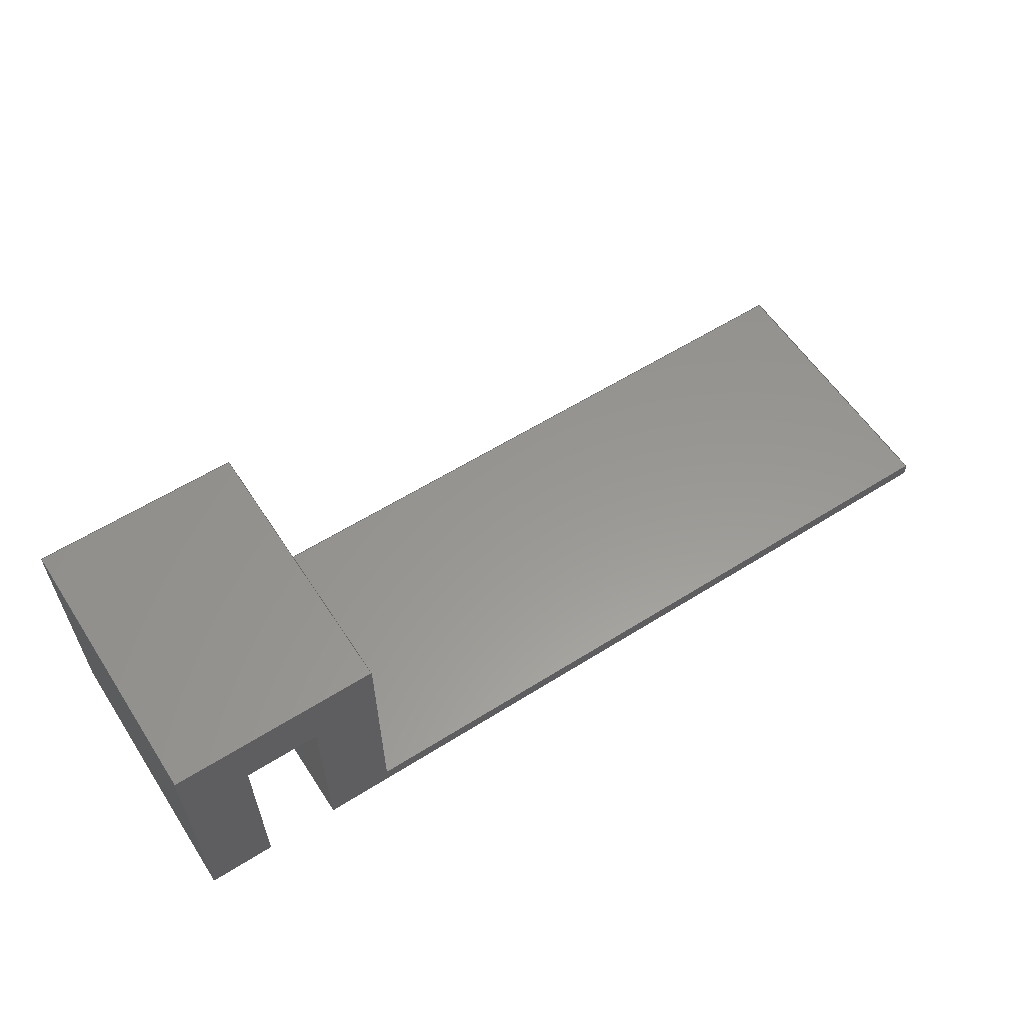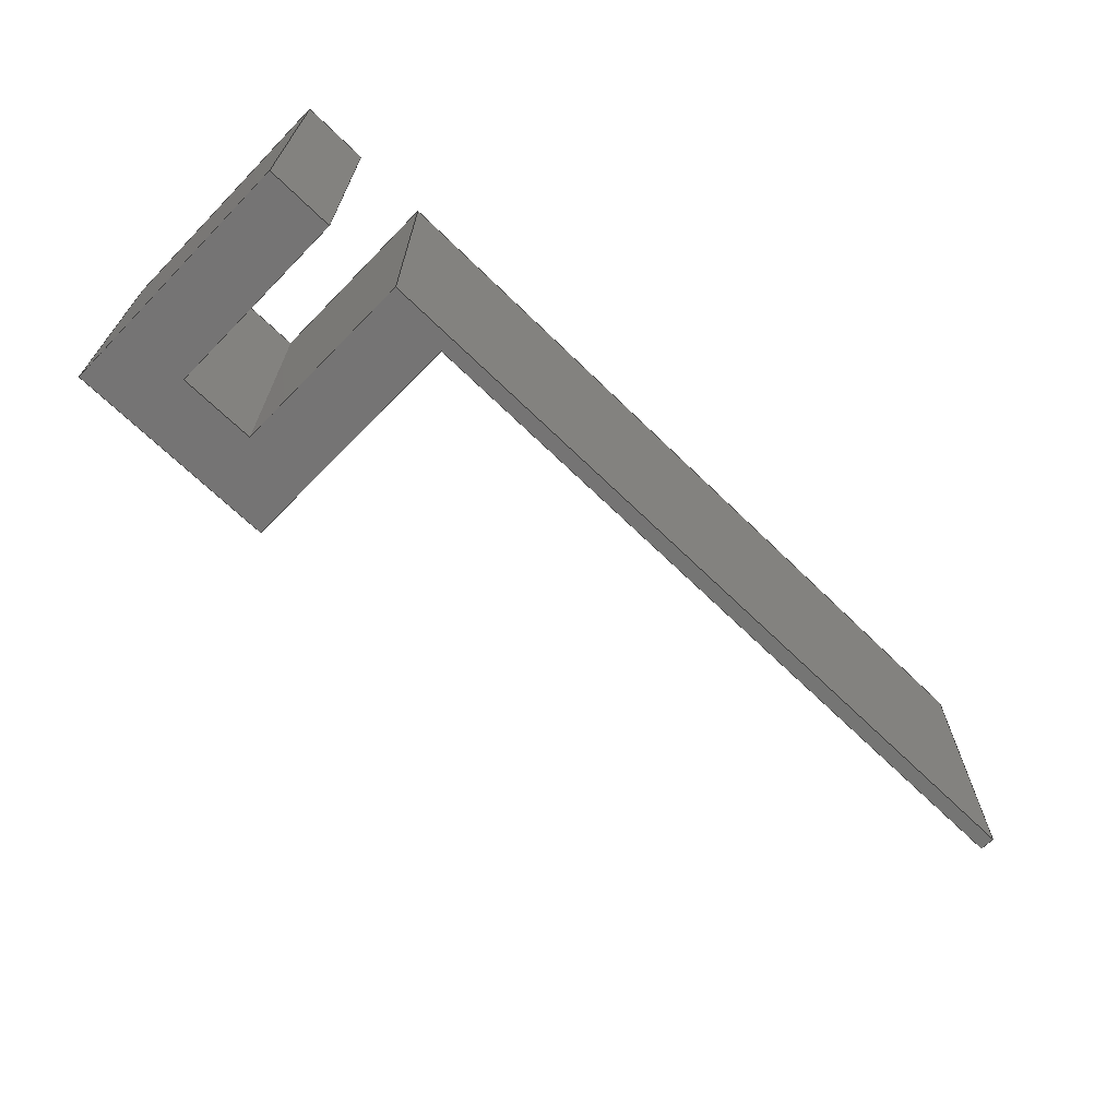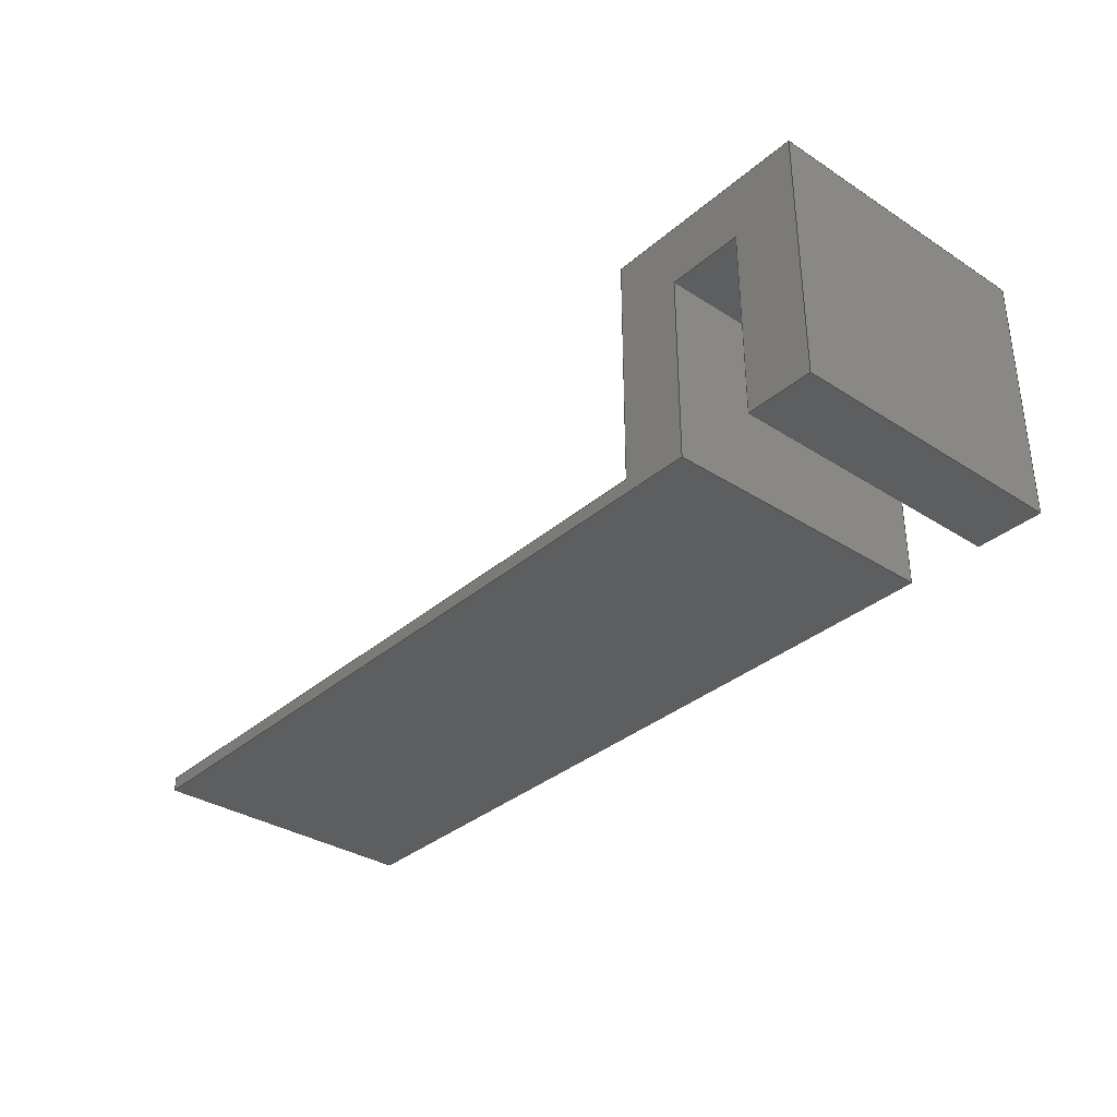
<metadata>
{"format":"step","ext":"step","renderer":"f3d","projection":"perspective","resolution":1024,"background":"white","views":[{"elev":58.6,"azim":-33.0,"up":"+Y"},{"elev":-67.0,"azim":-44.4,"up":"+Z"},{"elev":-34.1,"azim":-130.9,"up":"+Y"}]}
</metadata>
<code>
ISO-10303-21;
DATA;
#1=MECHANICAL_DESIGN_GEOMETRIC_PRESENTATION_REPRESENTATION('',(#4),#372);
#2=SHAPE_REPRESENTATION_RELATIONSHIP('SRR','None',#379,#3);
#3=ADVANCED_BREP_SHAPE_REPRESENTATION('',(#5),#371);
#4=STYLED_ITEM('',(#388),#5);
#5=MANIFOLD_SOLID_BREP('Body1',#224);
#6=FACE_OUTER_BOUND('',#18,.T.);
#7=FACE_OUTER_BOUND('',#19,.T.);
#8=FACE_OUTER_BOUND('',#20,.T.);
#9=FACE_OUTER_BOUND('',#21,.T.);
#10=FACE_OUTER_BOUND('',#22,.T.);
#11=FACE_OUTER_BOUND('',#23,.T.);
#12=FACE_OUTER_BOUND('',#24,.T.);
#13=FACE_OUTER_BOUND('',#25,.T.);
#14=FACE_OUTER_BOUND('',#26,.T.);
#15=FACE_OUTER_BOUND('',#27,.T.);
#16=FACE_OUTER_BOUND('',#28,.T.);
#17=FACE_OUTER_BOUND('',#29,.T.);
#18=EDGE_LOOP('',(#140,#141,#142,#143));
#19=EDGE_LOOP('',(#144,#145,#146,#147,#148,#149,#150,#151,#152,#153));
#20=EDGE_LOOP('',(#154,#155,#156,#157));
#21=EDGE_LOOP('',(#158,#159,#160,#161,#162,#163,#164,#165,#166,#167));
#22=EDGE_LOOP('',(#168,#169,#170,#171));
#23=EDGE_LOOP('',(#172,#173,#174,#175));
#24=EDGE_LOOP('',(#176,#177,#178,#179));
#25=EDGE_LOOP('',(#180,#181,#182,#183));
#26=EDGE_LOOP('',(#184,#185,#186,#187));
#27=EDGE_LOOP('',(#188,#189,#190,#191));
#28=EDGE_LOOP('',(#192,#193,#194,#195));
#29=EDGE_LOOP('',(#196,#197,#198,#199));
#30=LINE('',#310,#60);
#31=LINE('',#312,#61);
#32=LINE('',#314,#62);
#33=LINE('',#315,#63);
#34=LINE('',#318,#64);
#35=LINE('',#320,#65);
#36=LINE('',#322,#66);
#37=LINE('',#324,#67);
#38=LINE('',#326,#68);
#39=LINE('',#328,#69);
#40=LINE('',#330,#70);
#41=LINE('',#332,#71);
#42=LINE('',#333,#72);
#43=LINE('',#336,#73);
#44=LINE('',#337,#74);
#45=LINE('',#340,#75);
#46=LINE('',#342,#76);
#47=LINE('',#344,#77);
#48=LINE('',#346,#78);
#49=LINE('',#348,#79);
#50=LINE('',#350,#80);
#51=LINE('',#352,#81);
#52=LINE('',#353,#82);
#53=LINE('',#355,#83);
#54=LINE('',#356,#84);
#55=LINE('',#358,#85);
#56=LINE('',#360,#86);
#57=LINE('',#362,#87);
#58=LINE('',#364,#88);
#59=LINE('',#366,#89);
#60=VECTOR('',#254,1);
#61=VECTOR('',#255,1);
#62=VECTOR('',#256,1);
#63=VECTOR('',#257,1);
#64=VECTOR('',#260,1);
#65=VECTOR('',#261,1);
#66=VECTOR('',#262,1);
#67=VECTOR('',#263,1);
#68=VECTOR('',#264,1);
#69=VECTOR('',#265,1);
#70=VECTOR('',#266,1);
#71=VECTOR('',#267,1);
#72=VECTOR('',#268,1);
#73=VECTOR('',#271,1);
#74=VECTOR('',#272,1);
#75=VECTOR('',#275,1);
#76=VECTOR('',#276,1);
#77=VECTOR('',#277,1);
#78=VECTOR('',#278,1);
#79=VECTOR('',#279,1);
#80=VECTOR('',#280,1);
#81=VECTOR('',#281,1);
#82=VECTOR('',#282,1);
#83=VECTOR('',#285,1);
#84=VECTOR('',#286,1);
#85=VECTOR('',#289,1);
#86=VECTOR('',#292,1);
#87=VECTOR('',#295,1);
#88=VECTOR('',#298,1);
#89=VECTOR('',#301,1);
#90=VERTEX_POINT('',#308);
#91=VERTEX_POINT('',#309);
#92=VERTEX_POINT('',#311);
#93=VERTEX_POINT('',#313);
#94=VERTEX_POINT('',#317);
#95=VERTEX_POINT('',#319);
#96=VERTEX_POINT('',#321);
#97=VERTEX_POINT('',#323);
#98=VERTEX_POINT('',#325);
#99=VERTEX_POINT('',#327);
#100=VERTEX_POINT('',#329);
#101=VERTEX_POINT('',#331);
#102=VERTEX_POINT('',#335);
#103=VERTEX_POINT('',#339);
#104=VERTEX_POINT('',#341);
#105=VERTEX_POINT('',#343);
#106=VERTEX_POINT('',#345);
#107=VERTEX_POINT('',#347);
#108=VERTEX_POINT('',#349);
#109=VERTEX_POINT('',#351);
#110=EDGE_CURVE('',#90,#91,#30,.T.);
#111=EDGE_CURVE('',#91,#92,#31,.T.);
#112=EDGE_CURVE('',#92,#93,#32,.T.);
#113=EDGE_CURVE('',#93,#90,#33,.T.);
#114=EDGE_CURVE('',#91,#94,#34,.T.);
#115=EDGE_CURVE('',#94,#95,#35,.T.);
#116=EDGE_CURVE('',#95,#96,#36,.T.);
#117=EDGE_CURVE('',#96,#97,#37,.T.);
#118=EDGE_CURVE('',#97,#98,#38,.T.);
#119=EDGE_CURVE('',#98,#99,#39,.T.);
#120=EDGE_CURVE('',#99,#100,#40,.T.);
#121=EDGE_CURVE('',#101,#100,#41,.T.);
#122=EDGE_CURVE('',#101,#92,#42,.T.);
#123=EDGE_CURVE('',#102,#90,#43,.T.);
#124=EDGE_CURVE('',#94,#102,#44,.T.);
#125=EDGE_CURVE('',#103,#93,#45,.T.);
#126=EDGE_CURVE('',#104,#103,#46,.T.);
#127=EDGE_CURVE('',#105,#104,#47,.T.);
#128=EDGE_CURVE('',#105,#106,#48,.T.);
#129=EDGE_CURVE('',#106,#107,#49,.T.);
#130=EDGE_CURVE('',#107,#108,#50,.T.);
#131=EDGE_CURVE('',#108,#109,#51,.T.);
#132=EDGE_CURVE('',#109,#102,#52,.T.);
#133=EDGE_CURVE('',#108,#96,#53,.T.);
#134=EDGE_CURVE('',#107,#97,#54,.T.);
#135=EDGE_CURVE('',#98,#106,#55,.T.);
#136=EDGE_CURVE('',#109,#95,#56,.T.);
#137=EDGE_CURVE('',#105,#99,#57,.T.);
#138=EDGE_CURVE('',#103,#101,#58,.T.);
#139=EDGE_CURVE('',#100,#104,#59,.T.);
#140=ORIENTED_EDGE('',*,*,#110,.T.);
#141=ORIENTED_EDGE('',*,*,#111,.T.);
#142=ORIENTED_EDGE('',*,*,#112,.T.);
#143=ORIENTED_EDGE('',*,*,#113,.T.);
#144=ORIENTED_EDGE('',*,*,#114,.T.);
#145=ORIENTED_EDGE('',*,*,#115,.T.);
#146=ORIENTED_EDGE('',*,*,#116,.T.);
#147=ORIENTED_EDGE('',*,*,#117,.T.);
#148=ORIENTED_EDGE('',*,*,#118,.T.);
#149=ORIENTED_EDGE('',*,*,#119,.T.);
#150=ORIENTED_EDGE('',*,*,#120,.T.);
#151=ORIENTED_EDGE('',*,*,#121,.F.);
#152=ORIENTED_EDGE('',*,*,#122,.T.);
#153=ORIENTED_EDGE('',*,*,#111,.F.);
#154=ORIENTED_EDGE('',*,*,#114,.F.);
#155=ORIENTED_EDGE('',*,*,#110,.F.);
#156=ORIENTED_EDGE('',*,*,#123,.F.);
#157=ORIENTED_EDGE('',*,*,#124,.F.);
#158=ORIENTED_EDGE('',*,*,#123,.T.);
#159=ORIENTED_EDGE('',*,*,#113,.F.);
#160=ORIENTED_EDGE('',*,*,#125,.F.);
#161=ORIENTED_EDGE('',*,*,#126,.F.);
#162=ORIENTED_EDGE('',*,*,#127,.F.);
#163=ORIENTED_EDGE('',*,*,#128,.T.);
#164=ORIENTED_EDGE('',*,*,#129,.T.);
#165=ORIENTED_EDGE('',*,*,#130,.T.);
#166=ORIENTED_EDGE('',*,*,#131,.T.);
#167=ORIENTED_EDGE('',*,*,#132,.T.);
#168=ORIENTED_EDGE('',*,*,#117,.F.);
#169=ORIENTED_EDGE('',*,*,#133,.F.);
#170=ORIENTED_EDGE('',*,*,#130,.F.);
#171=ORIENTED_EDGE('',*,*,#134,.T.);
#172=ORIENTED_EDGE('',*,*,#118,.F.);
#173=ORIENTED_EDGE('',*,*,#134,.F.);
#174=ORIENTED_EDGE('',*,*,#129,.F.);
#175=ORIENTED_EDGE('',*,*,#135,.F.);
#176=ORIENTED_EDGE('',*,*,#116,.F.);
#177=ORIENTED_EDGE('',*,*,#136,.F.);
#178=ORIENTED_EDGE('',*,*,#131,.F.);
#179=ORIENTED_EDGE('',*,*,#133,.T.);
#180=ORIENTED_EDGE('',*,*,#135,.T.);
#181=ORIENTED_EDGE('',*,*,#128,.F.);
#182=ORIENTED_EDGE('',*,*,#137,.T.);
#183=ORIENTED_EDGE('',*,*,#119,.F.);
#184=ORIENTED_EDGE('',*,*,#138,.F.);
#185=ORIENTED_EDGE('',*,*,#125,.T.);
#186=ORIENTED_EDGE('',*,*,#112,.F.);
#187=ORIENTED_EDGE('',*,*,#122,.F.);
#188=ORIENTED_EDGE('',*,*,#137,.F.);
#189=ORIENTED_EDGE('',*,*,#127,.T.);
#190=ORIENTED_EDGE('',*,*,#139,.F.);
#191=ORIENTED_EDGE('',*,*,#120,.F.);
#192=ORIENTED_EDGE('',*,*,#138,.T.);
#193=ORIENTED_EDGE('',*,*,#121,.T.);
#194=ORIENTED_EDGE('',*,*,#139,.T.);
#195=ORIENTED_EDGE('',*,*,#126,.T.);
#196=ORIENTED_EDGE('',*,*,#124,.T.);
#197=ORIENTED_EDGE('',*,*,#132,.F.);
#198=ORIENTED_EDGE('',*,*,#136,.T.);
#199=ORIENTED_EDGE('',*,*,#115,.F.);
#200=PLANE('',#238);
#201=PLANE('',#239);
#202=PLANE('',#240);
#203=PLANE('',#241);
#204=PLANE('',#242);
#205=PLANE('',#243);
#206=PLANE('',#244);
#207=PLANE('',#245);
#208=PLANE('',#246);
#209=PLANE('',#247);
#210=PLANE('',#248);
#211=PLANE('',#249);
#212=ADVANCED_FACE('',(#6),#200,.T.);
#213=ADVANCED_FACE('',(#7),#201,.T.);
#214=ADVANCED_FACE('',(#8),#202,.F.);
#215=ADVANCED_FACE('',(#9),#203,.T.);
#216=ADVANCED_FACE('',(#10),#204,.F.);
#217=ADVANCED_FACE('',(#11),#205,.F.);
#218=ADVANCED_FACE('',(#12),#206,.F.);
#219=ADVANCED_FACE('',(#13),#207,.F.);
#220=ADVANCED_FACE('',(#14),#208,.T.);
#221=ADVANCED_FACE('',(#15),#209,.T.);
#222=ADVANCED_FACE('',(#16),#210,.T.);
#223=ADVANCED_FACE('',(#17),#211,.F.);
#224=CLOSED_SHELL('',(#212,#213,#214,#215,#216,#217,#218,#219,#220,#221,
#222,#223));
#225=DERIVED_UNIT_ELEMENT(#227,1);
#226=DERIVED_UNIT_ELEMENT(#374,3);
#227=(
MASS_UNIT()
NAMED_UNIT(*)
SI_UNIT(.KILO.,.GRAM.)
);
#228=DERIVED_UNIT((#225,#226));
#229=MEASURE_REPRESENTATION_ITEM('density measure',
POSITIVE_RATIO_MEASURE(7850),#228);
#230=PROPERTY_DEFINITION_REPRESENTATION(#235,#232);
#231=PROPERTY_DEFINITION_REPRESENTATION(#236,#233);
#232=REPRESENTATION('material name',(#234),#371);
#233=REPRESENTATION('density',(#229),#371);
#234=DESCRIPTIVE_REPRESENTATION_ITEM('Steel','Steel');
#235=PROPERTY_DEFINITION('material property','material name',#381);
#236=PROPERTY_DEFINITION('material property','density of part',#381);
#237=AXIS2_PLACEMENT_3D('placement',#306,#250,#251);
#238=AXIS2_PLACEMENT_3D('',#307,#252,#253);
#239=AXIS2_PLACEMENT_3D('',#316,#258,#259);
#240=AXIS2_PLACEMENT_3D('',#334,#269,#270);
#241=AXIS2_PLACEMENT_3D('',#338,#273,#274);
#242=AXIS2_PLACEMENT_3D('',#354,#283,#284);
#243=AXIS2_PLACEMENT_3D('',#357,#287,#288);
#244=AXIS2_PLACEMENT_3D('',#359,#290,#291);
#245=AXIS2_PLACEMENT_3D('',#361,#293,#294);
#246=AXIS2_PLACEMENT_3D('',#363,#296,#297);
#247=AXIS2_PLACEMENT_3D('',#365,#299,#300);
#248=AXIS2_PLACEMENT_3D('',#367,#302,#303);
#249=AXIS2_PLACEMENT_3D('',#368,#304,#305);
#250=DIRECTION('axis',(0,0,1));
#251=DIRECTION('refdir',(1,0,0));
#252=DIRECTION('center_axis',(0,1,0));
#253=DIRECTION('ref_axis',(0,0,1));
#254=DIRECTION('',(0,0,1));
#255=DIRECTION('',(1,0,0));
#256=DIRECTION('',(0,0,-1));
#257=DIRECTION('',(-1,0,0));
#258=DIRECTION('center_axis',(0,0,1));
#259=DIRECTION('ref_axis',(1,0,0));
#260=DIRECTION('',(0,-1,0));
#261=DIRECTION('',(1,0,0));
#262=DIRECTION('',(0,1,0));
#263=DIRECTION('',(1,0,0));
#264=DIRECTION('',(0,-1,0));
#265=DIRECTION('',(1,0,0));
#266=DIRECTION('',(0,1,0));
#267=DIRECTION('',(1,0,0));
#268=DIRECTION('',(0,1,0));
#269=DIRECTION('center_axis',(1,0,0));
#270=DIRECTION('ref_axis',(0,1,0));
#271=DIRECTION('',(0,1,0));
#272=DIRECTION('',(0,0,-1));
#273=DIRECTION('center_axis',(0,0,-1));
#274=DIRECTION('ref_axis',(-1,0,0));
#275=DIRECTION('',(0,1,0));
#276=DIRECTION('',(-1,0,0));
#277=DIRECTION('',(0,1,0));
#278=DIRECTION('',(-1,0,0));
#279=DIRECTION('',(0,1,0));
#280=DIRECTION('',(-1,0,0));
#281=DIRECTION('',(0,-1,0));
#282=DIRECTION('',(-1,0,0));
#283=DIRECTION('center_axis',(0,1,0));
#284=DIRECTION('ref_axis',(-1,0,0));
#285=DIRECTION('',(0,0,1));
#286=DIRECTION('',(0,0,1));
#287=DIRECTION('center_axis',(1,0,0));
#288=DIRECTION('ref_axis',(0,1,0));
#289=DIRECTION('',(0,0,-1));
#290=DIRECTION('center_axis',(-1,0,0));
#291=DIRECTION('ref_axis',(0,-1,0));
#292=DIRECTION('',(0,0,1));
#293=DIRECTION('center_axis',(0,1,0));
#294=DIRECTION('ref_axis',(1,0,0));
#295=DIRECTION('',(0,0,1));
#296=DIRECTION('center_axis',(1,0,0));
#297=DIRECTION('ref_axis',(0,0,-1));
#298=DIRECTION('',(0,0,1));
#299=DIRECTION('center_axis',(1,0,0));
#300=DIRECTION('ref_axis',(0,0,-1));
#301=DIRECTION('',(0,0,-1));
#302=DIRECTION('center_axis',(0,1,0));
#303=DIRECTION('ref_axis',(0,0,1));
#304=DIRECTION('center_axis',(0,1,0));
#305=DIRECTION('ref_axis',(1,0,0));
#306=CARTESIAN_POINT('',(0,0,0));
#307=CARTESIAN_POINT('Origin',(-12,26.5,15));
#308=CARTESIAN_POINT('',(-22,26.5,0));
#309=CARTESIAN_POINT('',(-22,26.5,30));
#310=CARTESIAN_POINT('',(-22,26.5,7.5));
#311=CARTESIAN_POINT('',(0,26.5,30));
#312=CARTESIAN_POINT('',(-24,26.5,30));
#313=CARTESIAN_POINT('',(0,26.5,0));
#314=CARTESIAN_POINT('',(0,26.5,0));
#315=CARTESIAN_POINT('',(-24,26.5,0));
#316=CARTESIAN_POINT('Origin',(-24,0,30));
#317=CARTESIAN_POINT('',(-22,0,30));
#318=CARTESIAN_POINT('',(-22,13,30));
#319=CARTESIAN_POINT('',(-15,0,30));
#320=CARTESIAN_POINT('',(-24,0,30));
#321=CARTESIAN_POINT('',(-15,20,30));
#322=CARTESIAN_POINT('',(-15,10,30));
#323=CARTESIAN_POINT('',(-7,20,30));
#324=CARTESIAN_POINT('',(-15.5,20,30));
#325=CARTESIAN_POINT('',(-7,0,30));
#326=CARTESIAN_POINT('',(-7,0,30));
#327=CARTESIAN_POINT('',(75,0,30));
#328=CARTESIAN_POINT('',(-24,0,30));
#329=CARTESIAN_POINT('',(75,1.5,30));
#330=CARTESIAN_POINT('',(75,0,30));
#331=CARTESIAN_POINT('',(0,1.5,30));
#332=CARTESIAN_POINT('',(-24,1.5,30));
#333=CARTESIAN_POINT('',(0,1.5,30));
#334=CARTESIAN_POINT('Origin',(-22,0,0));
#335=CARTESIAN_POINT('',(-22,0,0));
#336=CARTESIAN_POINT('',(-22,13,0));
#337=CARTESIAN_POINT('',(-22,0,7.5));
#338=CARTESIAN_POINT('Origin',(75,0,0));
#339=CARTESIAN_POINT('',(0,1.5,0));
#340=CARTESIAN_POINT('',(0,1.5,0));
#341=CARTESIAN_POINT('',(75,1.5,0));
#342=CARTESIAN_POINT('',(0,1.5,0));
#343=CARTESIAN_POINT('',(75,0,0));
#344=CARTESIAN_POINT('',(75,0,0));
#345=CARTESIAN_POINT('',(-7,0,0));
#346=CARTESIAN_POINT('',(0,0,0));
#347=CARTESIAN_POINT('',(-7,20,0));
#348=CARTESIAN_POINT('',(-7,0,0));
#349=CARTESIAN_POINT('',(-15,20,0));
#350=CARTESIAN_POINT('',(34,20,0));
#351=CARTESIAN_POINT('',(-15,0,0));
#352=CARTESIAN_POINT('',(-15,10,0));
#353=CARTESIAN_POINT('',(0,0,0));
#354=CARTESIAN_POINT('Origin',(-7,20,0));
#355=CARTESIAN_POINT('',(-15,20,0));
#356=CARTESIAN_POINT('',(-7,20,0));
#357=CARTESIAN_POINT('Origin',(-7,0,0));
#358=CARTESIAN_POINT('',(-7,0,7.5));
#359=CARTESIAN_POINT('Origin',(-15,20,0));
#360=CARTESIAN_POINT('',(-15,0,7.5));
#361=CARTESIAN_POINT('Origin',(25.5,0,15));
#362=CARTESIAN_POINT('',(75,0,0));
#363=CARTESIAN_POINT('Origin',(0,1.5,30));
#364=CARTESIAN_POINT('',(0,1.5,22.5));
#365=CARTESIAN_POINT('Origin',(75,0,30));
#366=CARTESIAN_POINT('',(75,1.5,0));
#367=CARTESIAN_POINT('Origin',(25.5,1.5,15));
#368=CARTESIAN_POINT('Origin',(25.5,0,15));
#369=UNCERTAINTY_MEASURE_WITH_UNIT(LENGTH_MEASURE(0.001),#373,
'DISTANCE_ACCURACY_VALUE',
'Maximum model space distance between geometric entities at asserted c
onnectivities');
#370=UNCERTAINTY_MEASURE_WITH_UNIT(LENGTH_MEASURE(0.001),#373,
'DISTANCE_ACCURACY_VALUE',
'Maximum model space distance between geometric entities at asserted c
onnectivities');
#371=(
GEOMETRIC_REPRESENTATION_CONTEXT(3)
GLOBAL_UNCERTAINTY_ASSIGNED_CONTEXT((#369))
GLOBAL_UNIT_ASSIGNED_CONTEXT((#373,#375,#376))
REPRESENTATION_CONTEXT('','3D')
);
#372=(
GEOMETRIC_REPRESENTATION_CONTEXT(3)
GLOBAL_UNCERTAINTY_ASSIGNED_CONTEXT((#370))
GLOBAL_UNIT_ASSIGNED_CONTEXT((#373,#375,#376))
REPRESENTATION_CONTEXT('','3D')
);
#373=(
LENGTH_UNIT()
NAMED_UNIT(*)
SI_UNIT(.CENTI.,.METRE.)
);
#374=(
LENGTH_UNIT()
NAMED_UNIT(*)
SI_UNIT($,.METRE.)
);
#375=(
NAMED_UNIT(*)
PLANE_ANGLE_UNIT()
SI_UNIT($,.RADIAN.)
);
#376=(
NAMED_UNIT(*)
SI_UNIT($,.STERADIAN.)
SOLID_ANGLE_UNIT()
);
#377=SHAPE_DEFINITION_REPRESENTATION(#378,#379);
#378=PRODUCT_DEFINITION_SHAPE('',$,#381);
#379=SHAPE_REPRESENTATION('',(#237),#371);
#380=PRODUCT_DEFINITION_CONTEXT('part definition',#385,'design');
#381=PRODUCT_DEFINITION('Untitled','Untitled',#382,#380);
#382=PRODUCT_DEFINITION_FORMATION('',$,#387);
#383=PRODUCT_RELATED_PRODUCT_CATEGORY('Untitled','Untitled',(#387));
#384=APPLICATION_PROTOCOL_DEFINITION('international standard',
'automotive_design',2009,#385);
#385=APPLICATION_CONTEXT(
'Core Data for Automotive Mechanical Design Process');
#386=PRODUCT_CONTEXT('part definition',#385,'mechanical');
#387=PRODUCT('Untitled','Untitled',$,(#386));
#388=PRESENTATION_STYLE_ASSIGNMENT((#389));
#389=SURFACE_STYLE_USAGE(.BOTH.,#390);
#390=SURFACE_SIDE_STYLE('',(#391));
#391=SURFACE_STYLE_FILL_AREA(#392);
#392=FILL_AREA_STYLE('Steel - Satin',(#393));
#393=FILL_AREA_STYLE_COLOUR('Steel - Satin',#394);
#394=COLOUR_RGB('Steel - Satin',0.6275,0.6275,0.6275);
ENDSEC;
END-ISO-10303-21;

</code>
